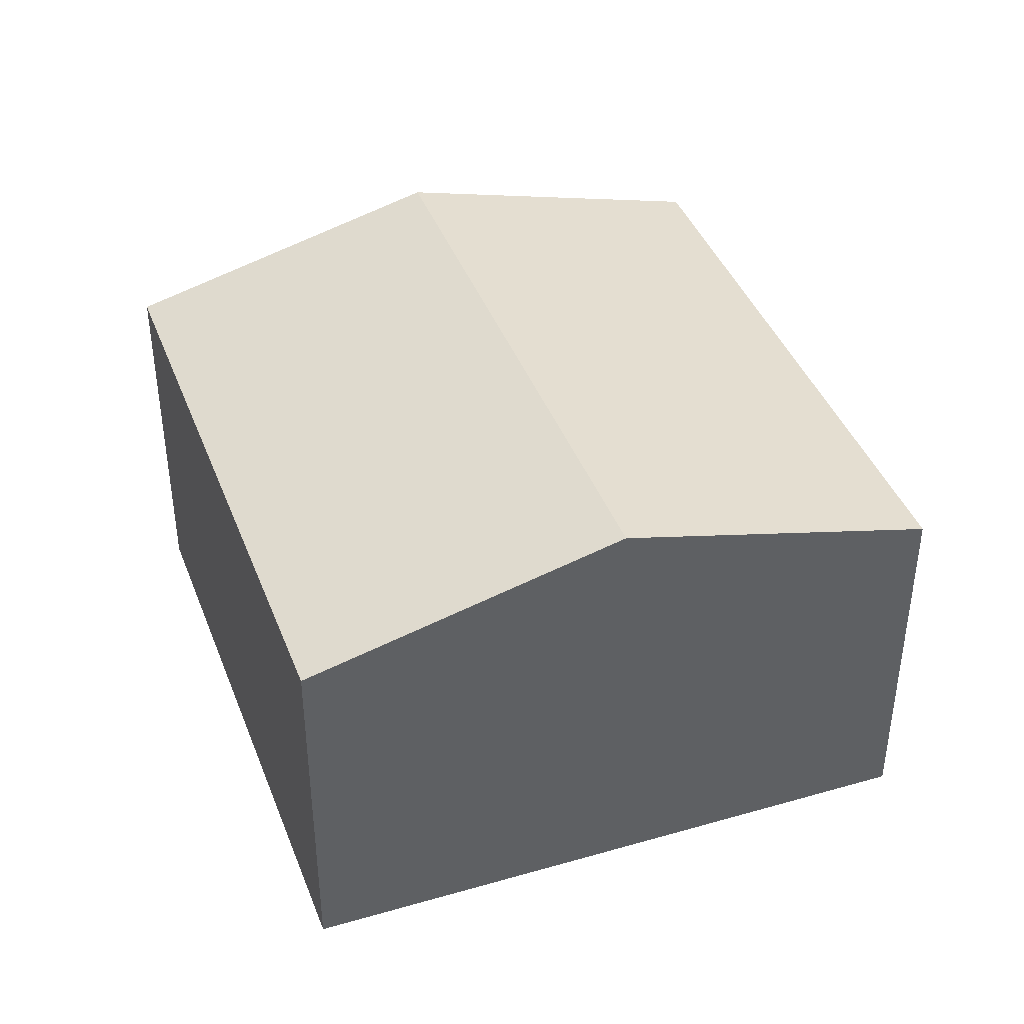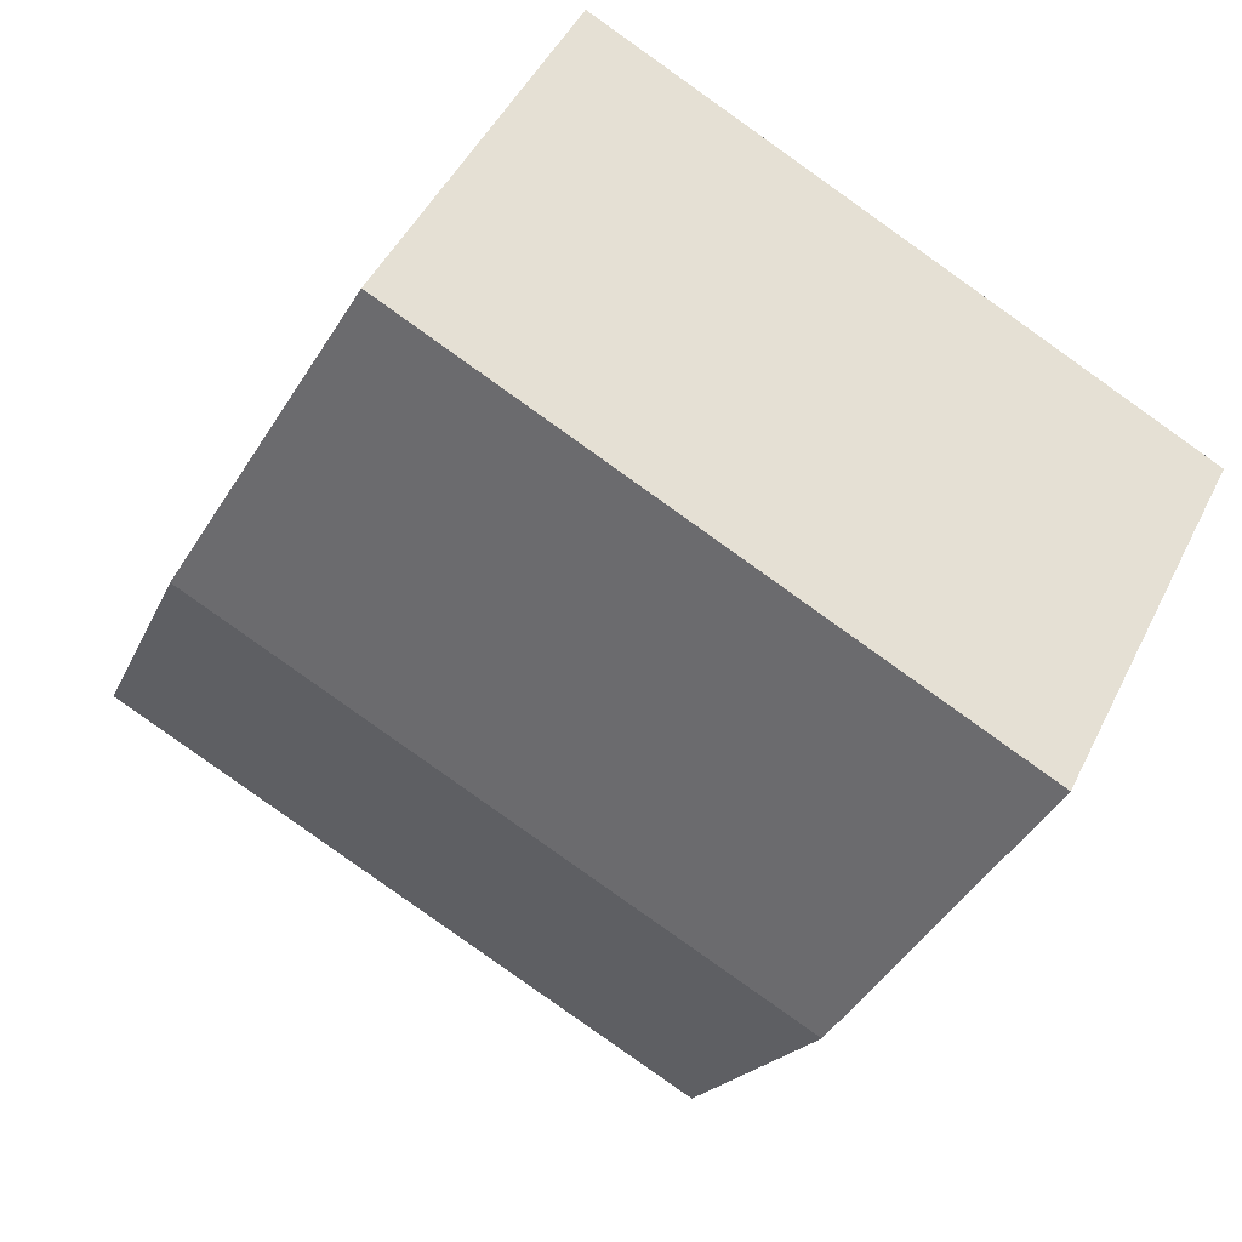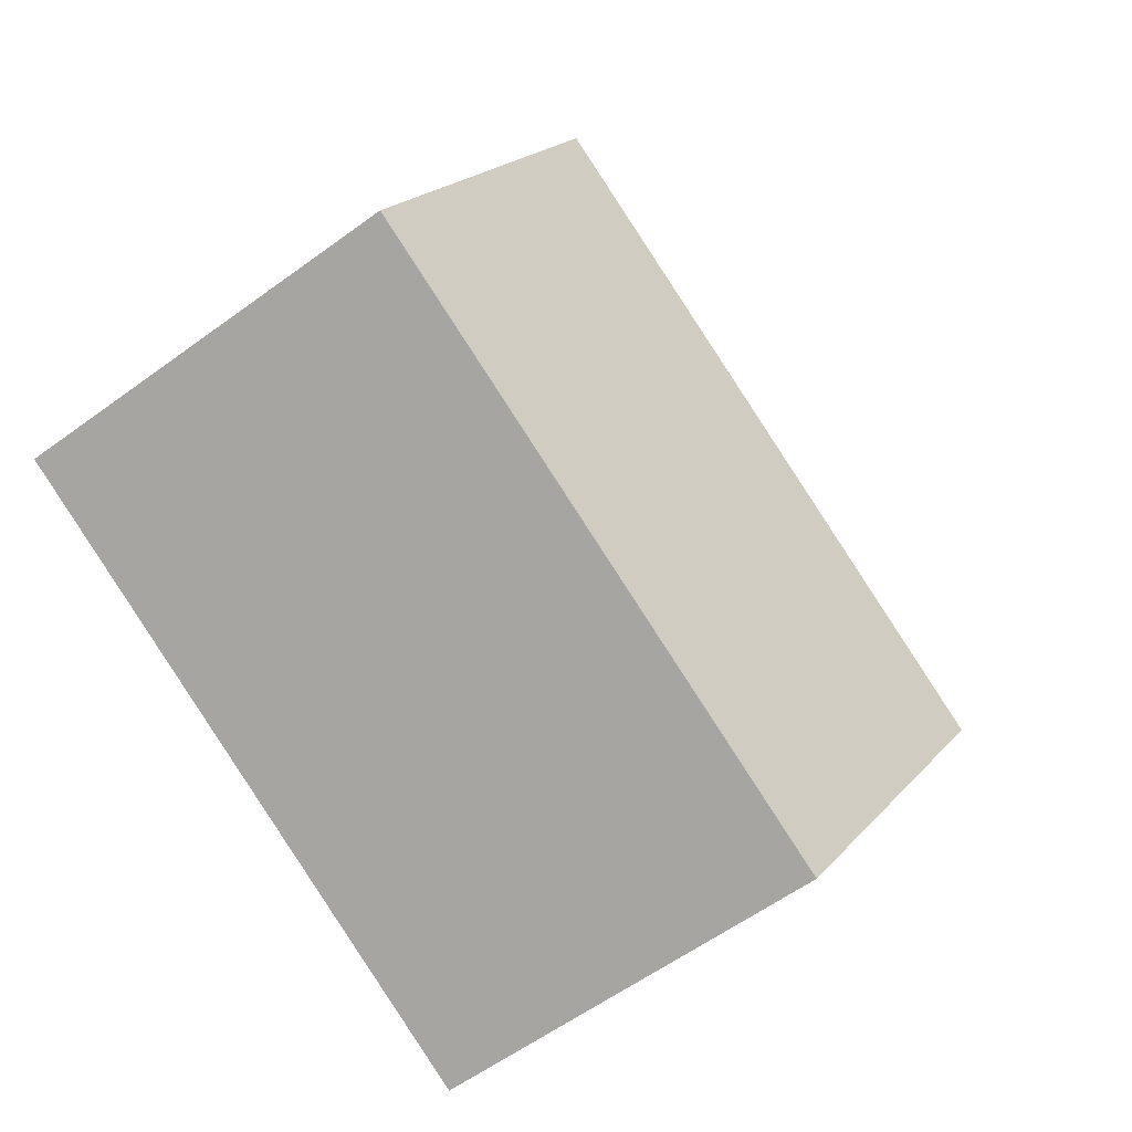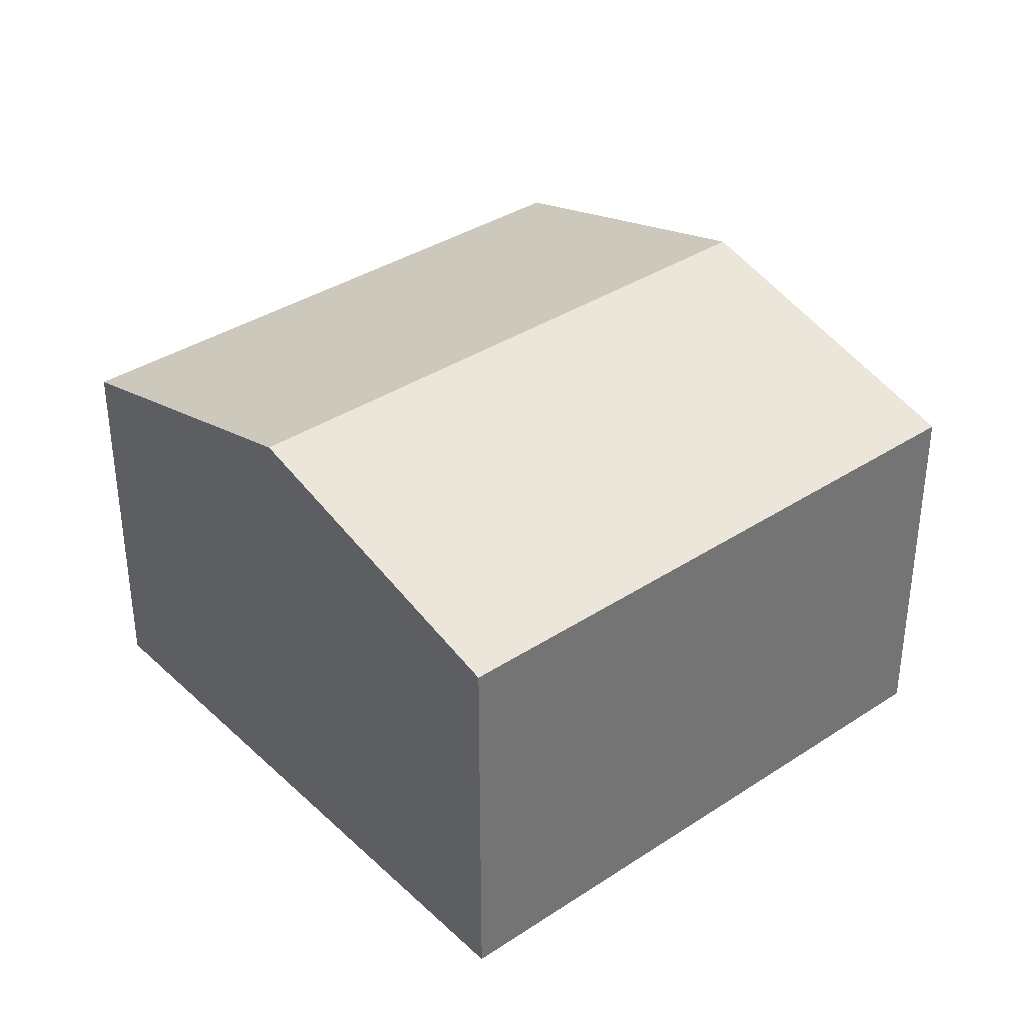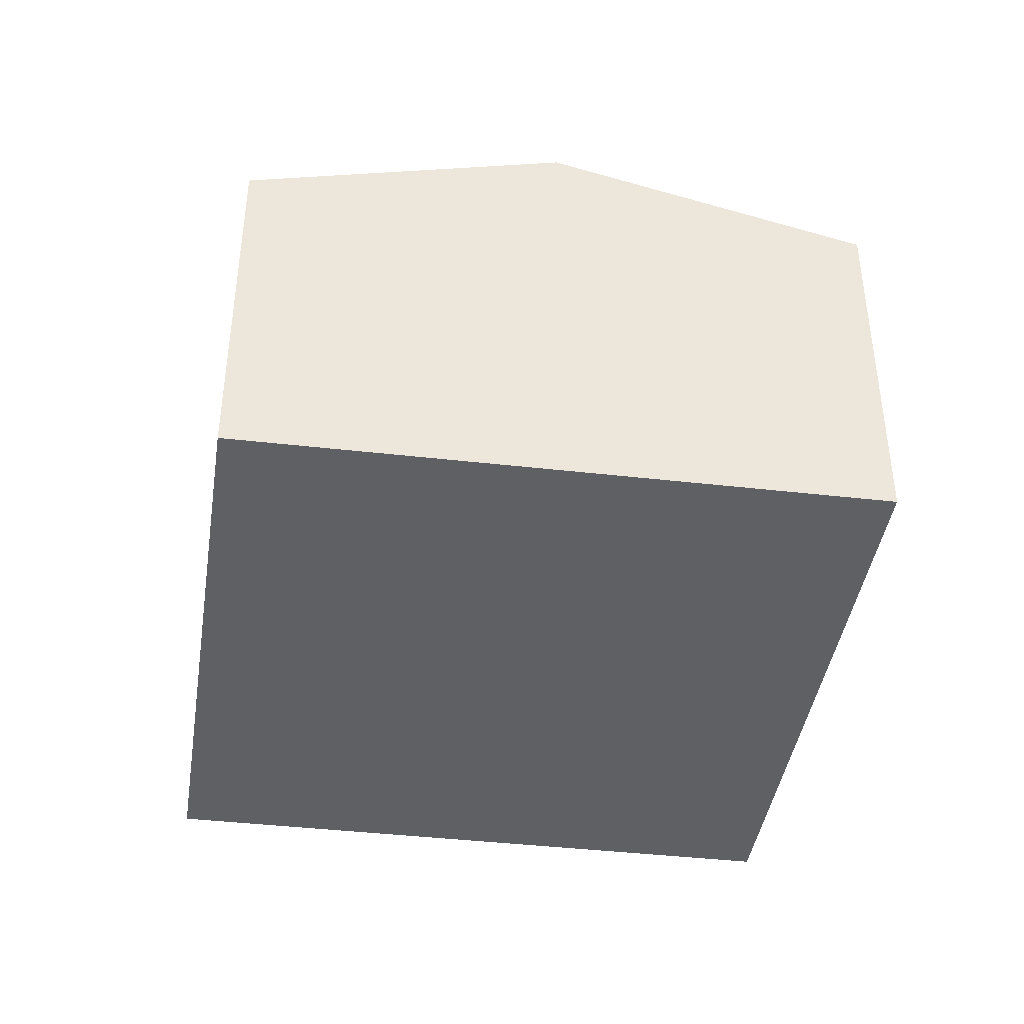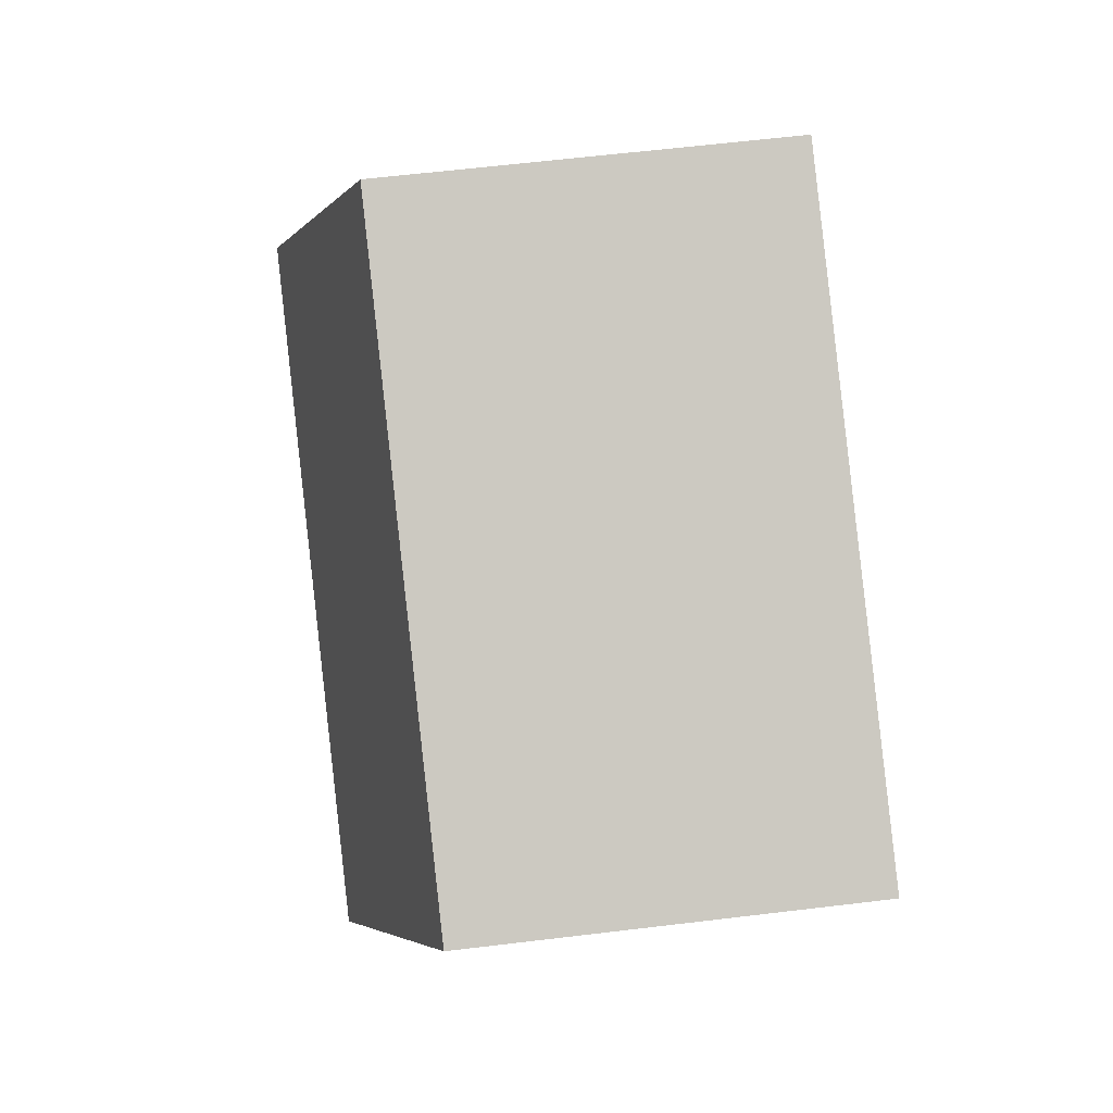
<metadata>
{"format":"obj","ext":"obj","renderer":"f3d","projection":"perspective","resolution":1024,"background":"white","views":[{"elev":41.5,"azim":44.1,"up":"+Y"},{"elev":47.0,"azim":-154.9,"up":"+Z"},{"elev":-57.6,"azim":127.4,"up":"+Z"},{"elev":36.1,"azim":113.5,"up":"+Y"},{"elev":-42.1,"azim":-124.5,"up":"+Y"},{"elev":61.7,"azim":-97.0,"up":"+Z"}]}
</metadata>
<code>
v  7.096 3.077 -2.532
v  4.687 -1.385e-16 2.262
v  7.096 1.55e-16 -2.532
v  5.892 3.772 -0.1352
v  4.688 3.077 2.262
v  6.571e-05 3.077 -9.755e-05
v  0 0 0
v  2.409 2.935e-16 -4.794
v  1.205 3.772 -2.397
v  2.409 3.077 -4.794
g defaultobject
f 1 2 3
f 2 1 4
f 2 4 5
f 2 6 7
f 6 2 5
f 6 8 7
f 8 6 9
f 8 9 10
f 10 3 8
f 3 10 1
f 9 5 4
f 5 9 6
f 10 4 1
f 4 10 9
f 2 8 3
f 8 2 7

</code>
